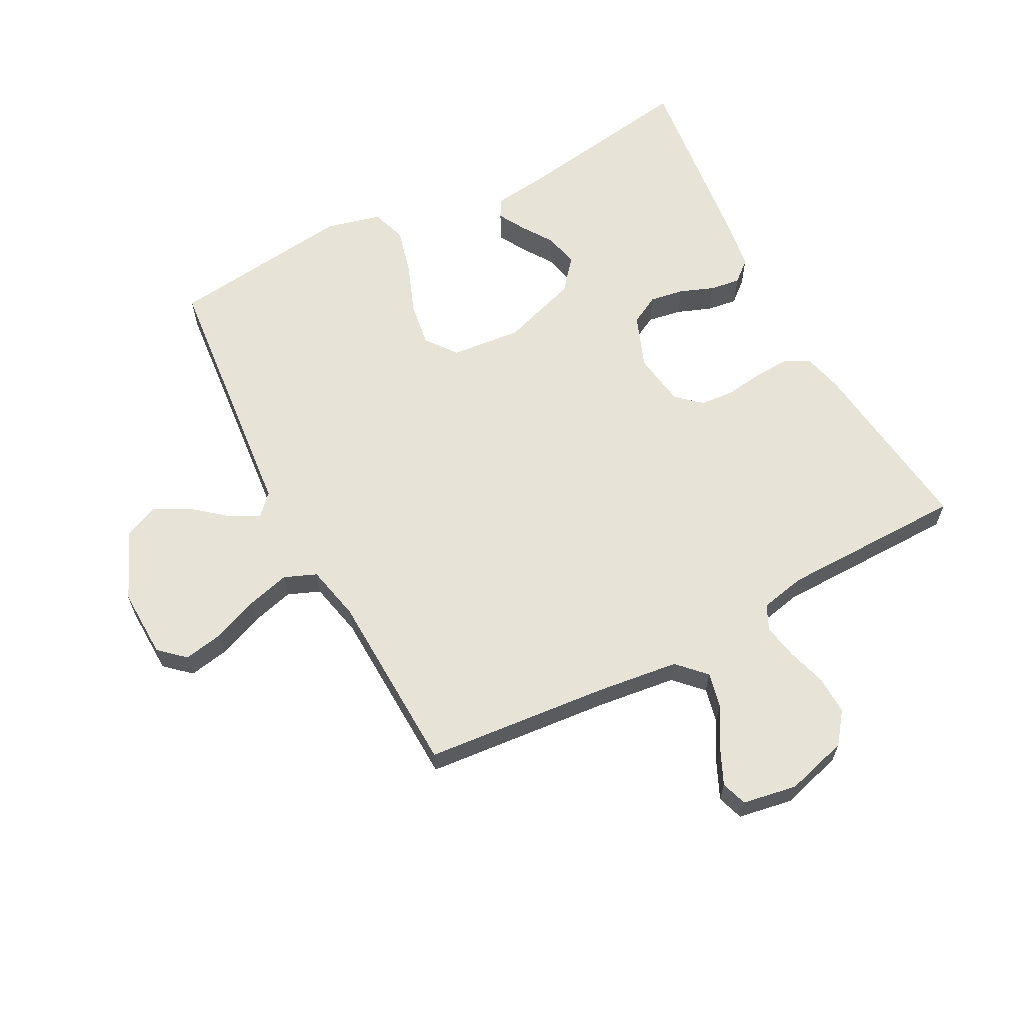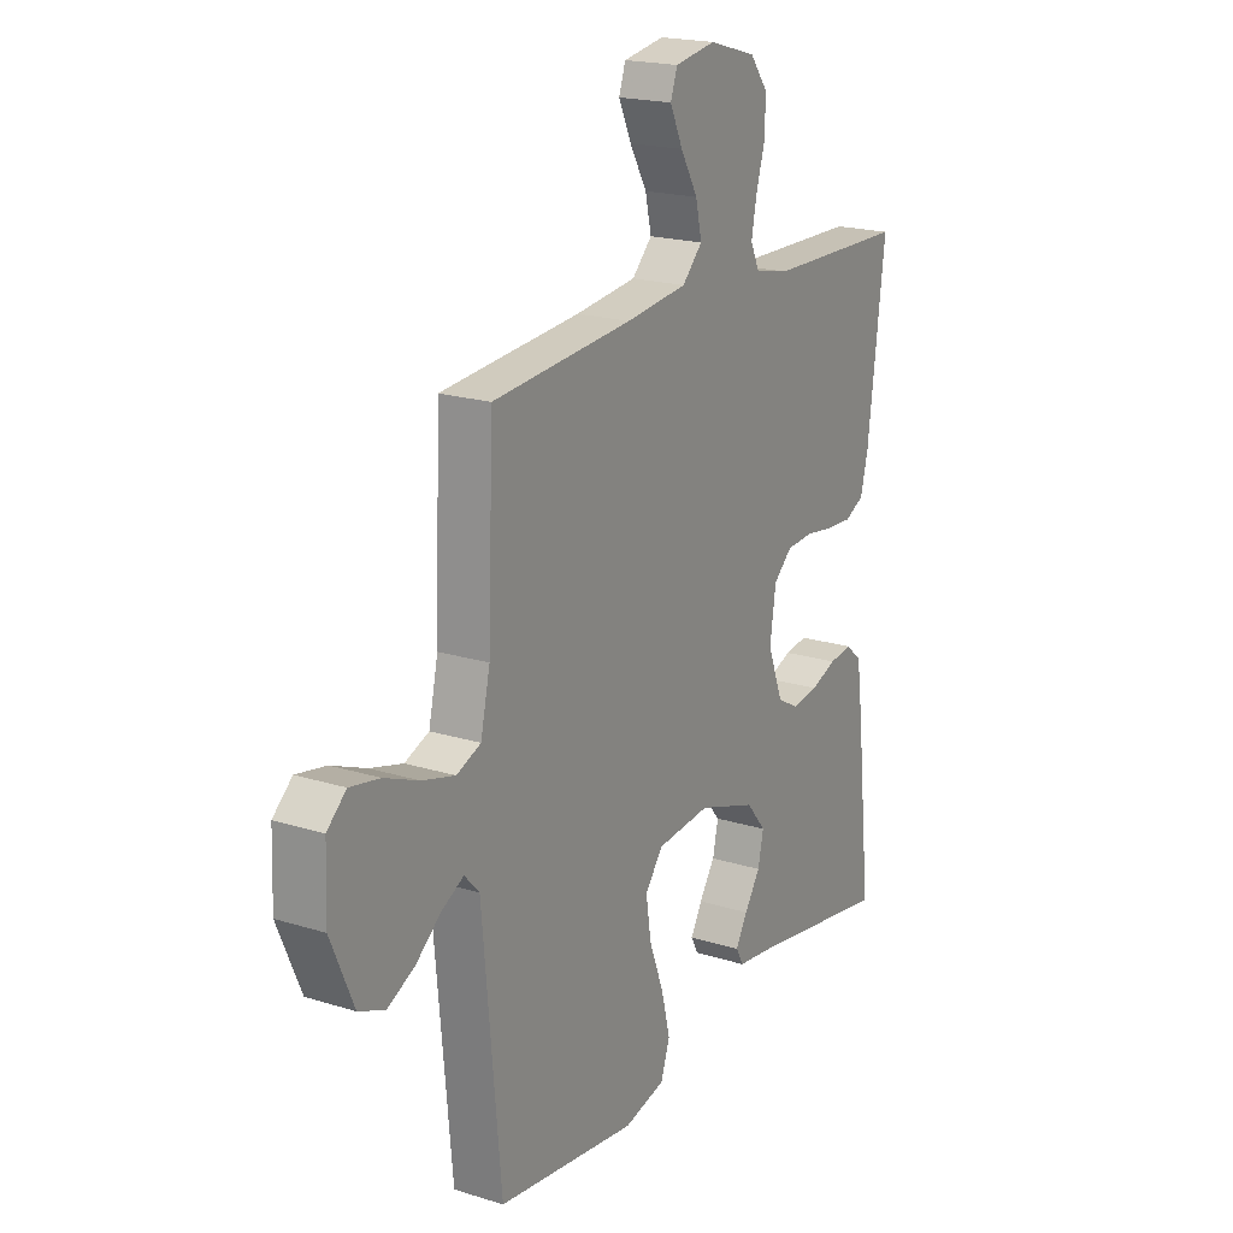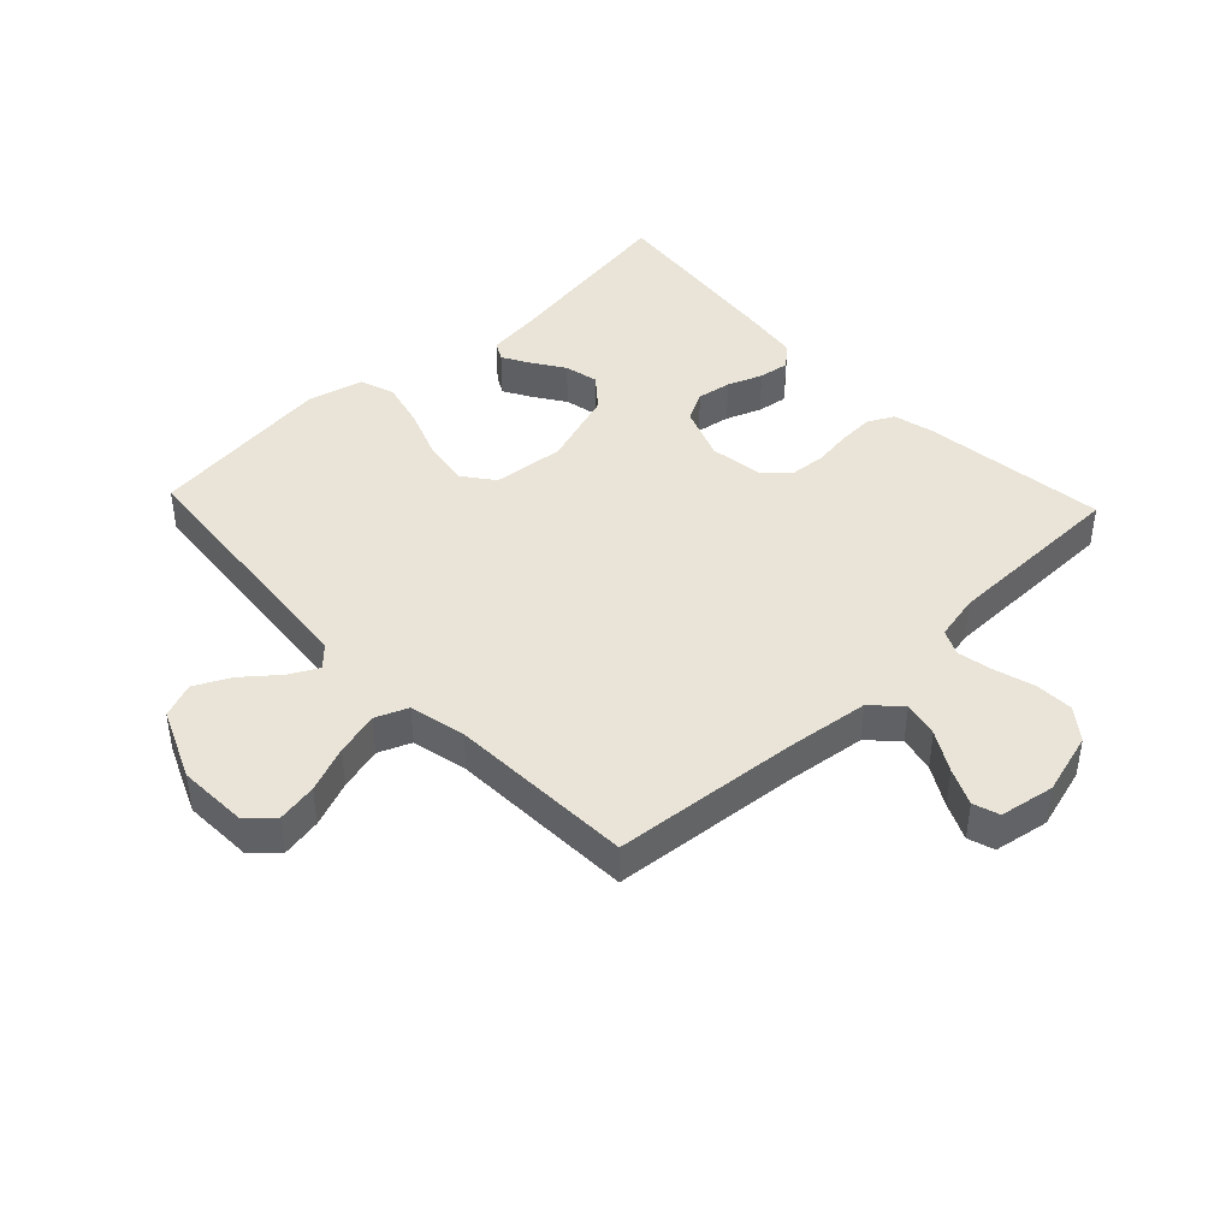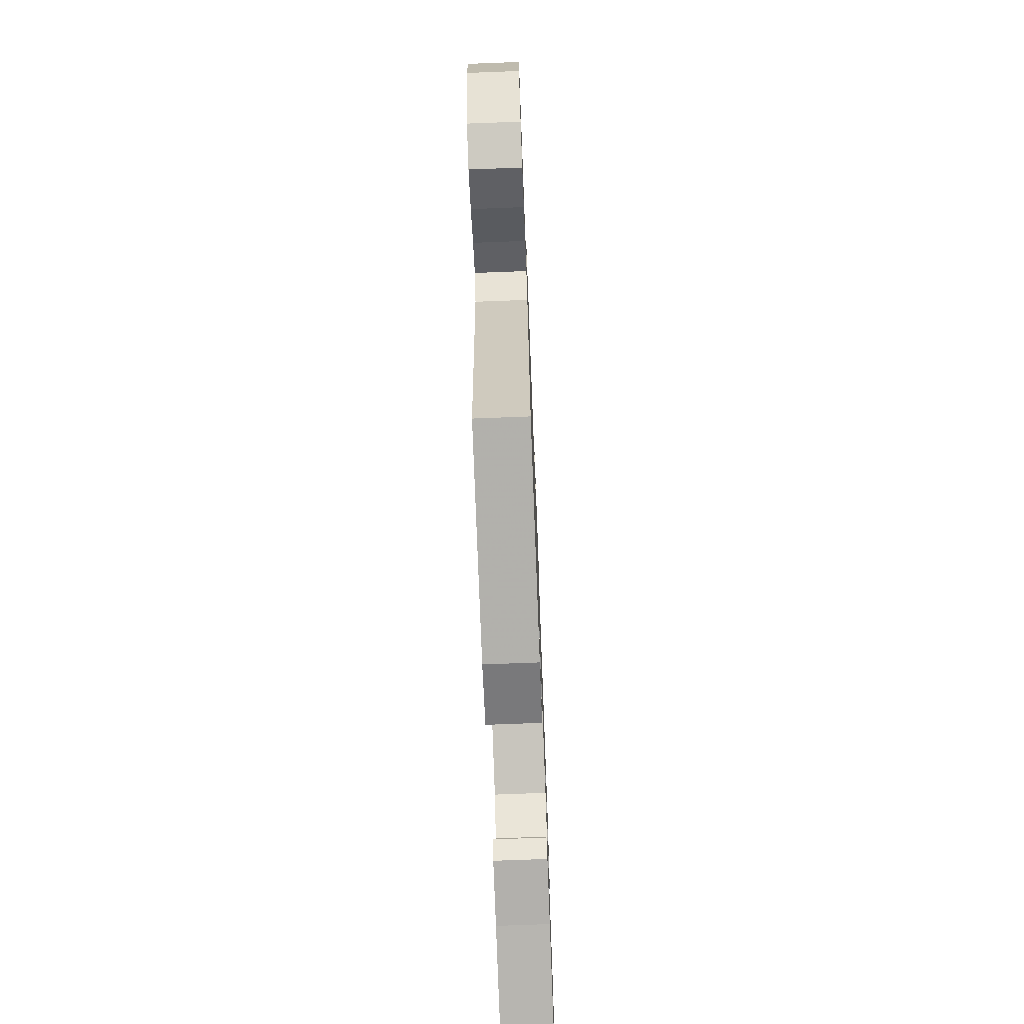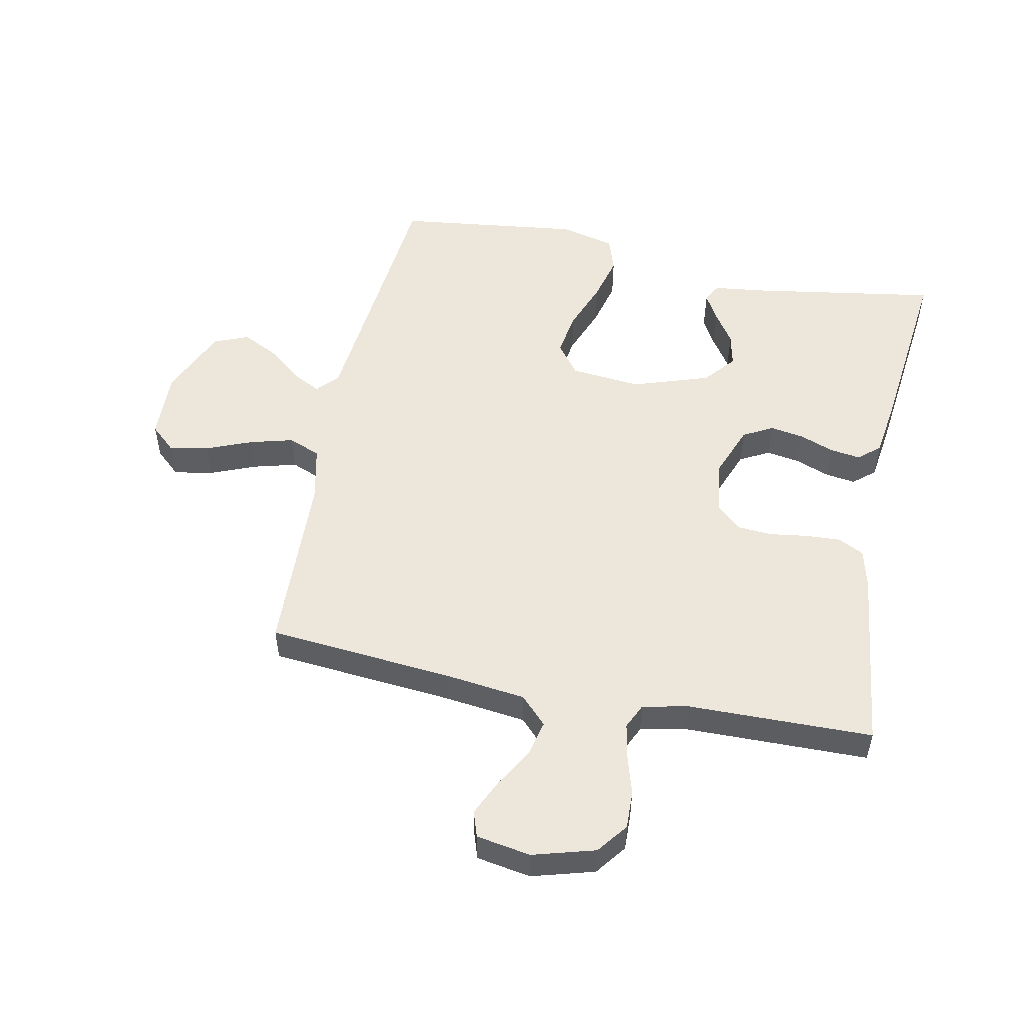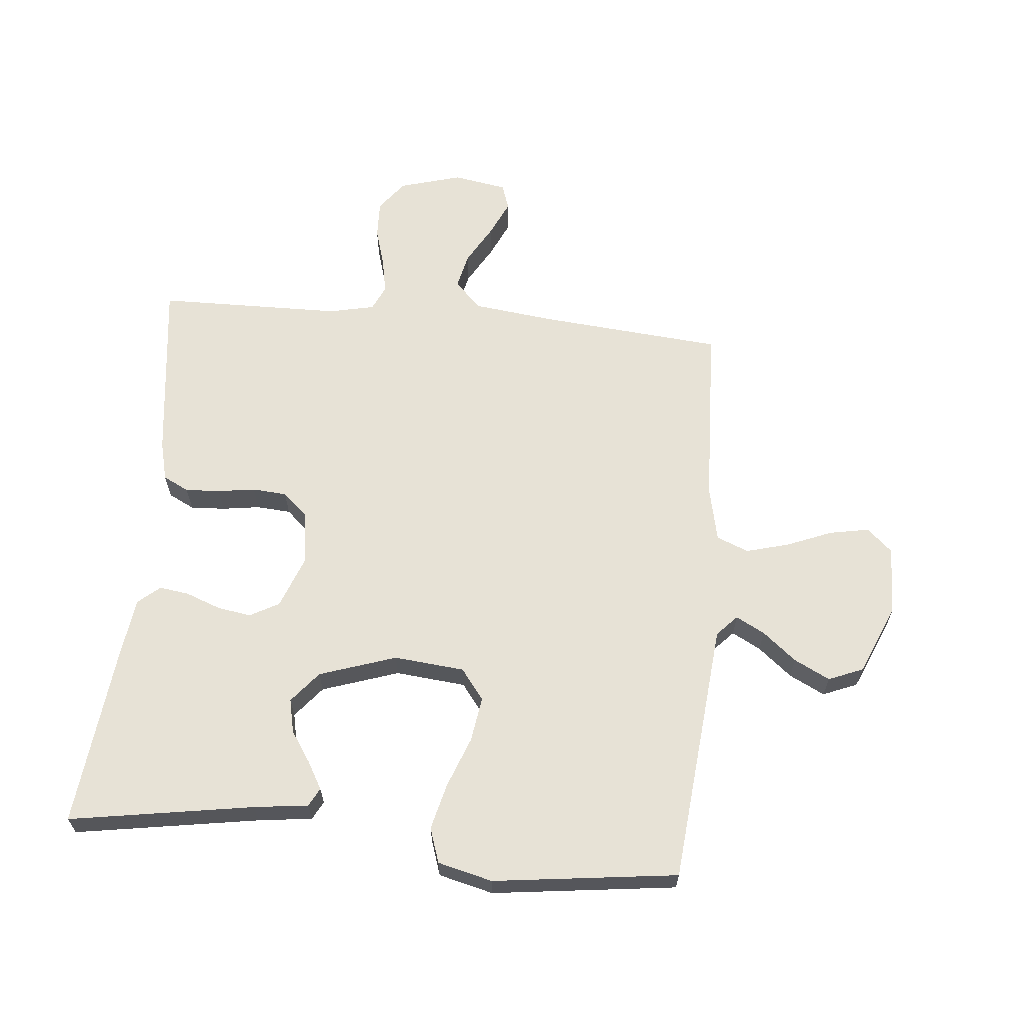
<metadata>
{"format":"obj","ext":"obj","renderer":"f3d","projection":"perspective","resolution":1024,"background":"white","views":[{"elev":62.7,"azim":-27.6,"up":"+Y"},{"elev":19.6,"azim":-59.8,"up":"+Z"},{"elev":42.9,"azim":-43.4,"up":"+Y"},{"elev":-71.7,"azim":-87.8,"up":"+Z"},{"elev":52.2,"azim":11.6,"up":"+Y"},{"elev":63.7,"azim":-174.6,"up":"+Y"}]}
</metadata>
<code>
v -0.5 0.07 -0.5
v -0.528 0.07 -0.2
v -0.54 0.07 -0.072
v -0.572 0.07 -0.038
v -0.619 0.07 -0.063
v -0.674 0.07 -0.108
v -0.732 0.07 -0.137
v -0.788 0.07 -0.114
v -0.837 0.07 0
v -0.833 0.07 0.113
v -0.792 0.07 0.15
v -0.728 0.07 0.138
v -0.654 0.07 0.108
v -0.584 0.07 0.089
v -0.532 0.07 0.11
v -0.512 0.07 0.2
v -0.5 0.07 0.5
v -0.2 0.07 0.526
v -0.068 0.07 0.542
v -0.025 0.07 0.586
v -0.038 0.07 0.644
v -0.075 0.07 0.708
v -0.102 0.07 0.767
v -0.088 0.07 0.809
v 0 0.07 0.824
v 0.101 0.07 0.795
v 0.139 0.07 0.745
v 0.137 0.07 0.683
v 0.118 0.07 0.619
v 0.107 0.07 0.562
v 0.126 0.07 0.521
v 0.2 0.07 0.505
v 0.5 0.07 0.5
v 0.463 0.07 0.2
v 0.447 0.07 0.136
v 0.405 0.07 0.115
v 0.349 0.07 0.118
v 0.287 0.07 0.127
v 0.231 0.07 0.123
v 0.191 0.07 0.087
v 0.178 0.07 0
v 0.211 0.07 -0.087
v 0.259 0.07 -0.113
v 0.314 0.07 -0.104
v 0.37 0.07 -0.083
v 0.419 0.07 -0.076
v 0.454 0.07 -0.106
v 0.467 0.07 -0.2
v 0.5 0.07 -0.5
v 0.2 0.07 -0.451
v 0.112 0.07 -0.44
v 0.096 0.07 -0.41
v 0.121 0.07 -0.366
v 0.155 0.07 -0.315
v 0.167 0.07 -0.26
v 0.125 0.07 -0.209
v 0 0.07 -0.167
v -0.115 0.07 -0.178
v -0.153 0.07 -0.228
v -0.142 0.07 -0.301
v -0.111 0.07 -0.383
v -0.092 0.07 -0.459
v -0.111 0.07 -0.516
v -0.2 0.07 -0.538
v -0.5 0 -0.5
v -0.528 0 -0.2
v -0.54 0 -0.072
v -0.572 0 -0.038
v -0.619 0 -0.063
v -0.674 0 -0.108
v -0.732 0 -0.137
v -0.788 0 -0.114
v -0.837 0 0
v -0.833 0 0.113
v -0.792 0 0.15
v -0.728 0 0.138
v -0.654 0 0.108
v -0.584 0 0.089
v -0.532 0 0.11
v -0.512 0 0.2
v -0.5 0 0.5
v -0.2 0 0.526
v -0.068 0 0.542
v -0.025 0 0.586
v -0.038 0 0.644
v -0.075 0 0.708
v -0.102 0 0.767
v -0.088 0 0.809
v 0 0 0.824
v 0.101 0 0.795
v 0.139 0 0.745
v 0.137 0 0.683
v 0.118 0 0.619
v 0.107 0 0.562
v 0.126 0 0.521
v 0.2 0 0.505
v 0.5 0 0.5
v 0.463 0 0.2
v 0.447 0 0.136
v 0.405 0 0.115
v 0.349 0 0.118
v 0.287 0 0.127
v 0.231 0 0.123
v 0.191 0 0.087
v 0.178 0 0
v 0.211 0 -0.087
v 0.259 0 -0.113
v 0.314 0 -0.104
v 0.37 0 -0.083
v 0.419 0 -0.076
v 0.454 0 -0.106
v 0.467 0 -0.2
v 0.5 0 -0.5
v 0.2 0 -0.451
v 0.112 0 -0.44
v 0.096 0 -0.41
v 0.121 0 -0.366
v 0.155 0 -0.315
v 0.167 0 -0.26
v 0.125 0 -0.209
v 0 0 -0.167
v -0.115 0 -0.178
v -0.153 0 -0.228
v -0.142 0 -0.301
v -0.111 0 -0.383
v -0.092 0 -0.459
v -0.111 0 -0.516
v -0.2 0 -0.538
f 64 1 2
f 63 64 2
f 62 63 2
f 61 62 2
f 60 61 2
f 59 60 2 3
f 58 59 3 4
f 57 58 4
f 52 53 54
f 51 52 54
f 50 51 54
f 50 54 55
f 49 50 55
f 48 49 55
f 47 48 55
f 46 47 55
f 45 46 55
f 44 45 55
f 43 44 55 56
f 36 37 38
f 35 36 38
f 34 35 38
f 33 34 38
f 32 33 38
f 31 32 38 39
f 30 31 39 40
f 27 28 29
f 26 27 29
f 25 26 29
f 24 25 29
f 23 24 29
f 22 23 29
f 21 22 29
f 20 21 29 30
f 30 40 41
f 20 30 41
f 19 20 41
f 16 17 18
f 19 41 42
f 18 19 42
f 16 18 42
f 15 16 42
f 11 12 13
f 10 11 13
f 9 10 13
f 8 9 13
f 7 8 13
f 6 7 13
f 5 6 13
f 4 5 13 14
f 43 56 57
f 42 43 57
f 15 42 57
f 14 15 57
f 4 14 57
f 66 65 128
f 66 128 127
f 66 127 126
f 66 126 125
f 66 125 124
f 67 66 124 123
f 68 67 123 122
f 68 122 121
f 118 117 116
f 118 116 115
f 118 115 114
f 119 118 114
f 119 114 113
f 119 113 112
f 119 112 111
f 119 111 110
f 119 110 109
f 119 109 108
f 120 119 108 107
f 102 101 100
f 102 100 99
f 102 99 98
f 102 98 97
f 102 97 96
f 103 102 96 95
f 104 103 95 94
f 93 92 91
f 93 91 90
f 93 90 89
f 93 89 88
f 93 88 87
f 93 87 86
f 93 86 85
f 94 93 85 84
f 105 104 94
f 105 94 84
f 105 84 83
f 82 81 80
f 106 105 83
f 106 83 82
f 106 82 80
f 106 80 79
f 77 76 75
f 77 75 74
f 77 74 73
f 77 73 72
f 77 72 71
f 77 71 70
f 77 70 69
f 78 77 69 68
f 121 120 107
f 121 107 106
f 121 106 79
f 121 79 78
f 121 78 68
f 1 65 66 2
f 2 66 67 3
f 3 67 68 4
f 4 68 69 5
f 5 69 70 6
f 6 70 71 7
f 7 71 72 8
f 8 72 73 9
f 9 73 74 10
f 10 74 75 11
f 11 75 76 12
f 12 76 77 13
f 13 77 78 14
f 14 78 79 15
f 15 79 80 16
f 16 80 81 17
f 17 81 82 18
f 18 82 83 19
f 19 83 84 20
f 20 84 85 21
f 21 85 86 22
f 22 86 87 23
f 23 87 88 24
f 24 88 89 25
f 25 89 90 26
f 26 90 91 27
f 27 91 92 28
f 28 92 93 29
f 29 93 94 30
f 30 94 95 31
f 31 95 96 32
f 32 96 97 33
f 33 97 98 34
f 34 98 99 35
f 35 99 100 36
f 36 100 101 37
f 37 101 102 38
f 38 102 103 39
f 39 103 104 40
f 40 104 105 41
f 41 105 106 42
f 42 106 107 43
f 43 107 108 44
f 44 108 109 45
f 45 109 110 46
f 46 110 111 47
f 47 111 112 48
f 48 112 113 49
f 49 113 114 50
f 50 114 115 51
f 51 115 116 52
f 52 116 117 53
f 53 117 118 54
f 54 118 119 55
f 55 119 120 56
f 56 120 121 57
f 57 121 122 58
f 58 122 123 59
f 59 123 124 60
f 60 124 125 61
f 61 125 126 62
f 62 126 127 63
f 63 127 128 64
f 64 128 65 1

</code>
